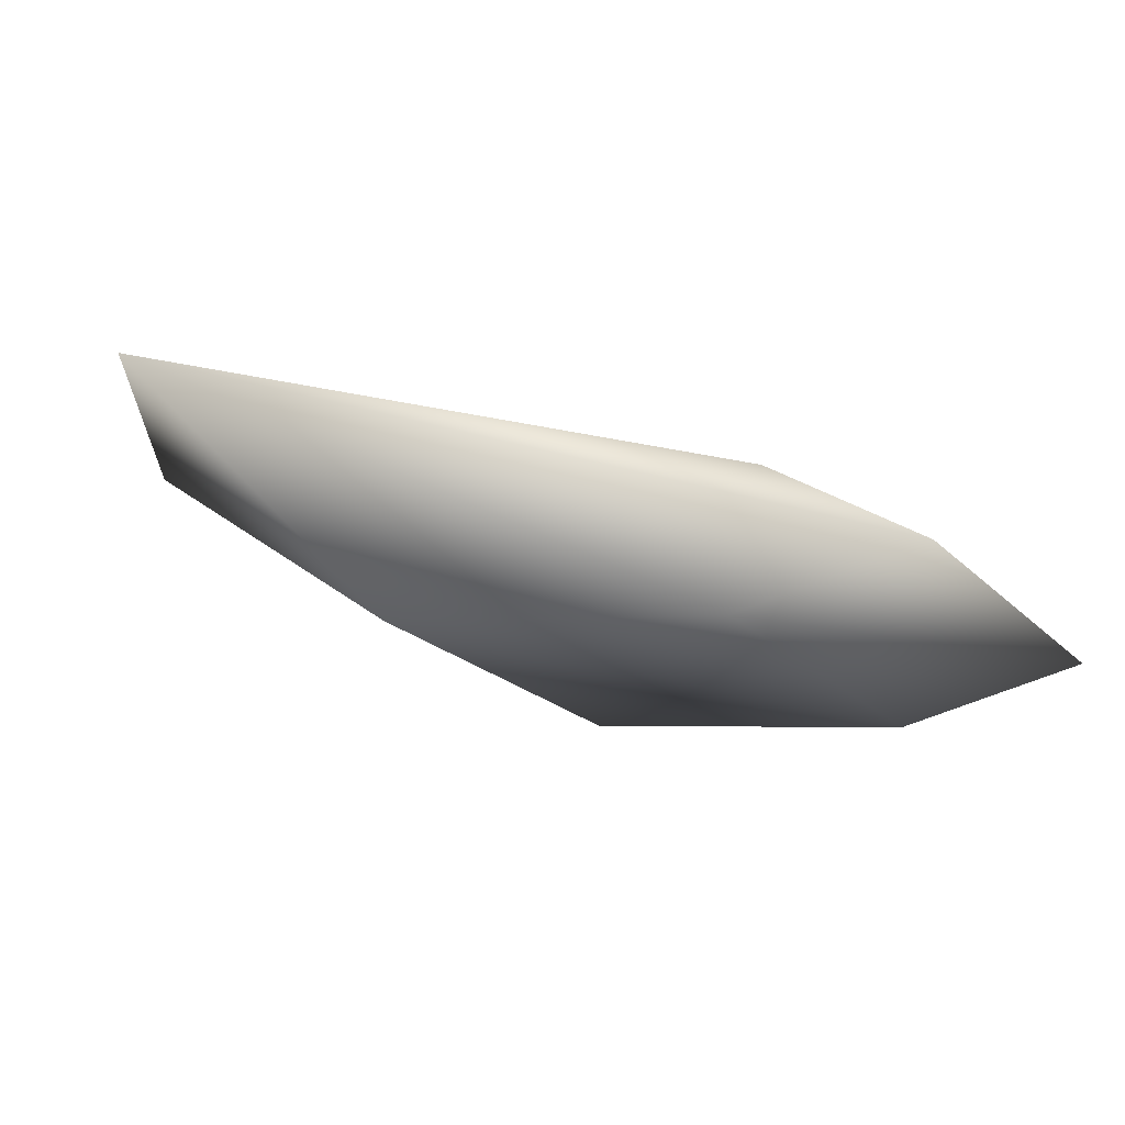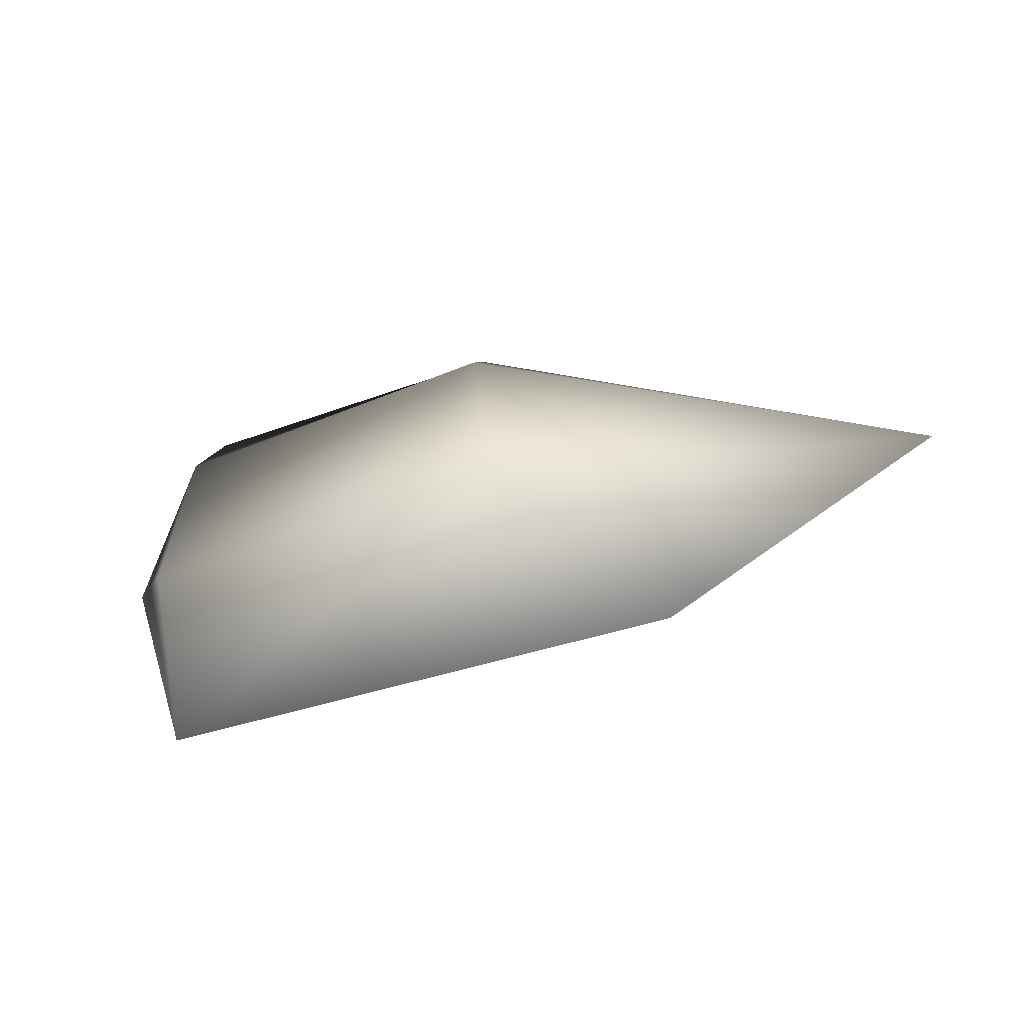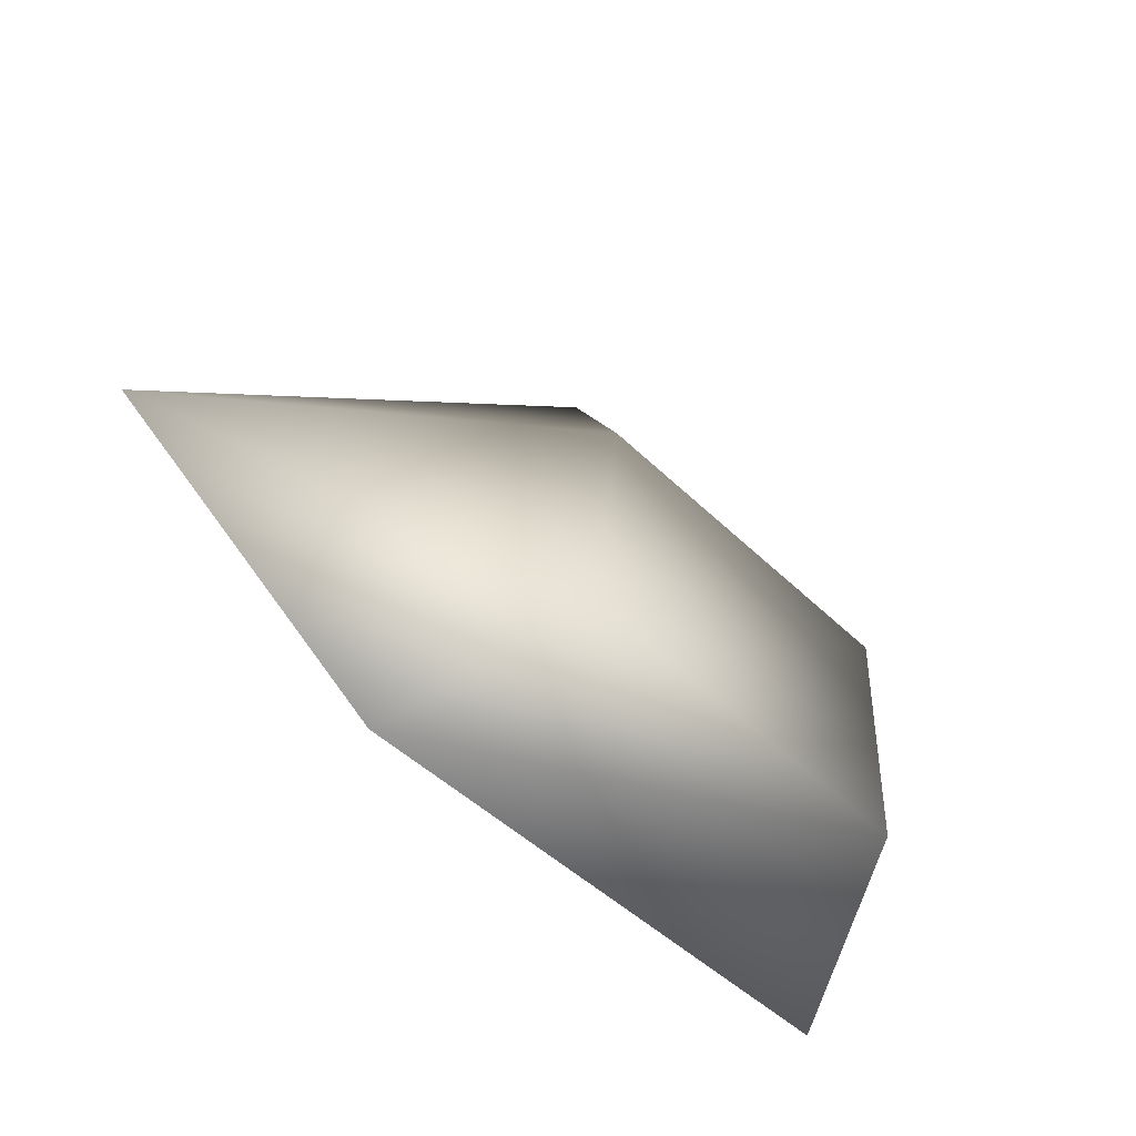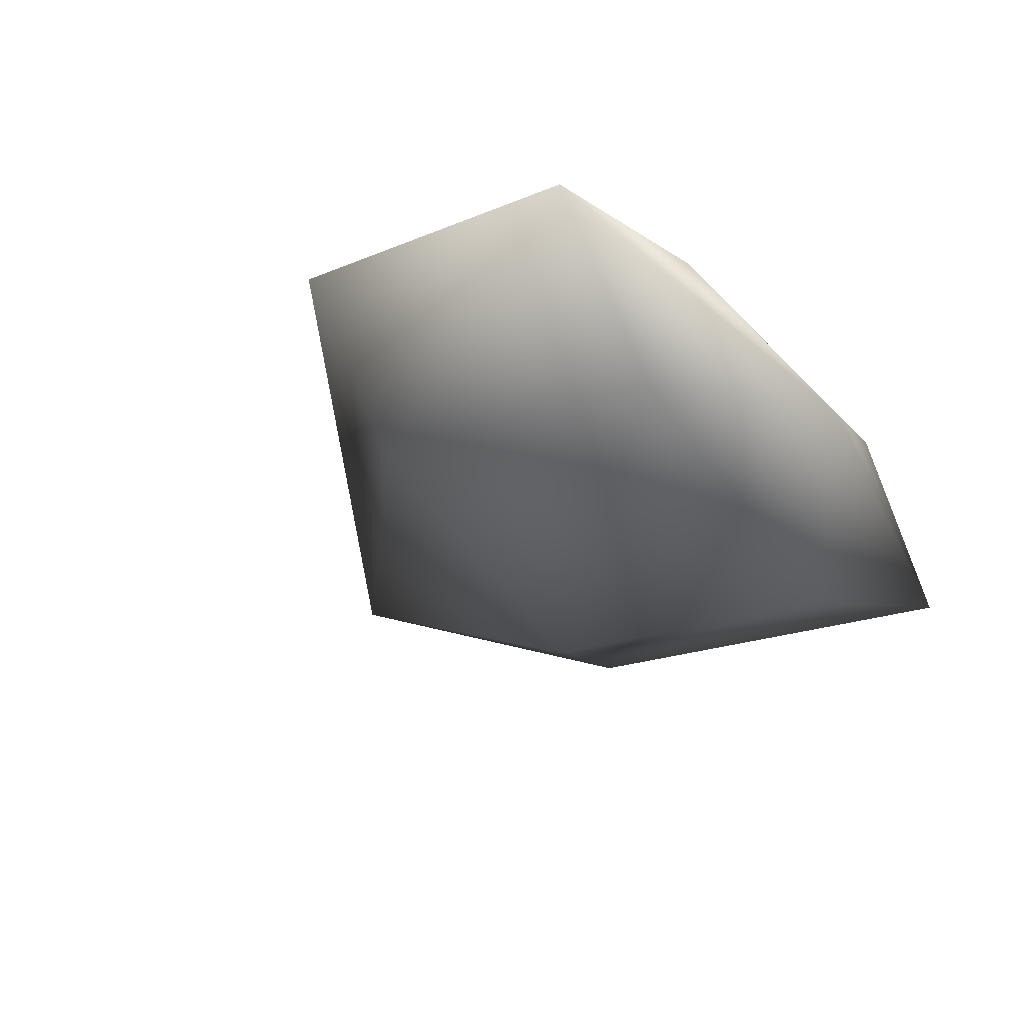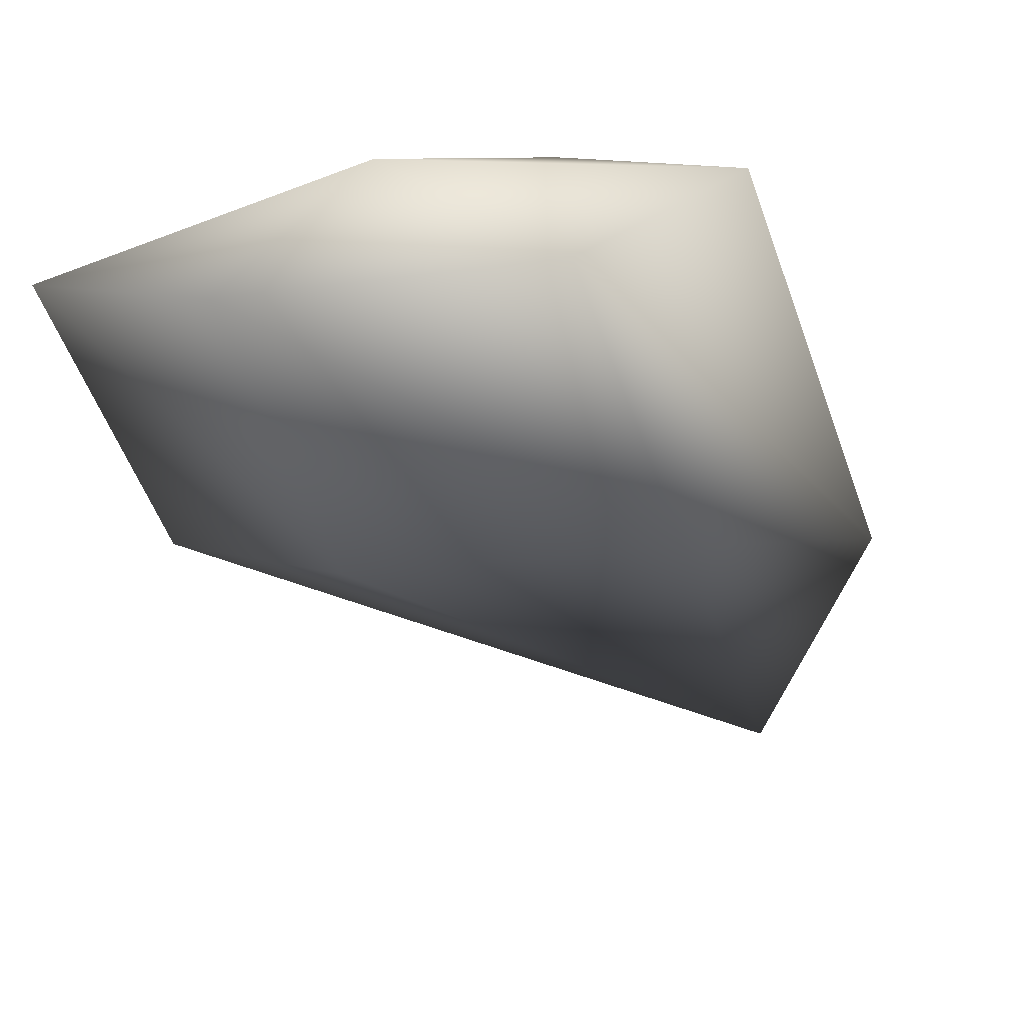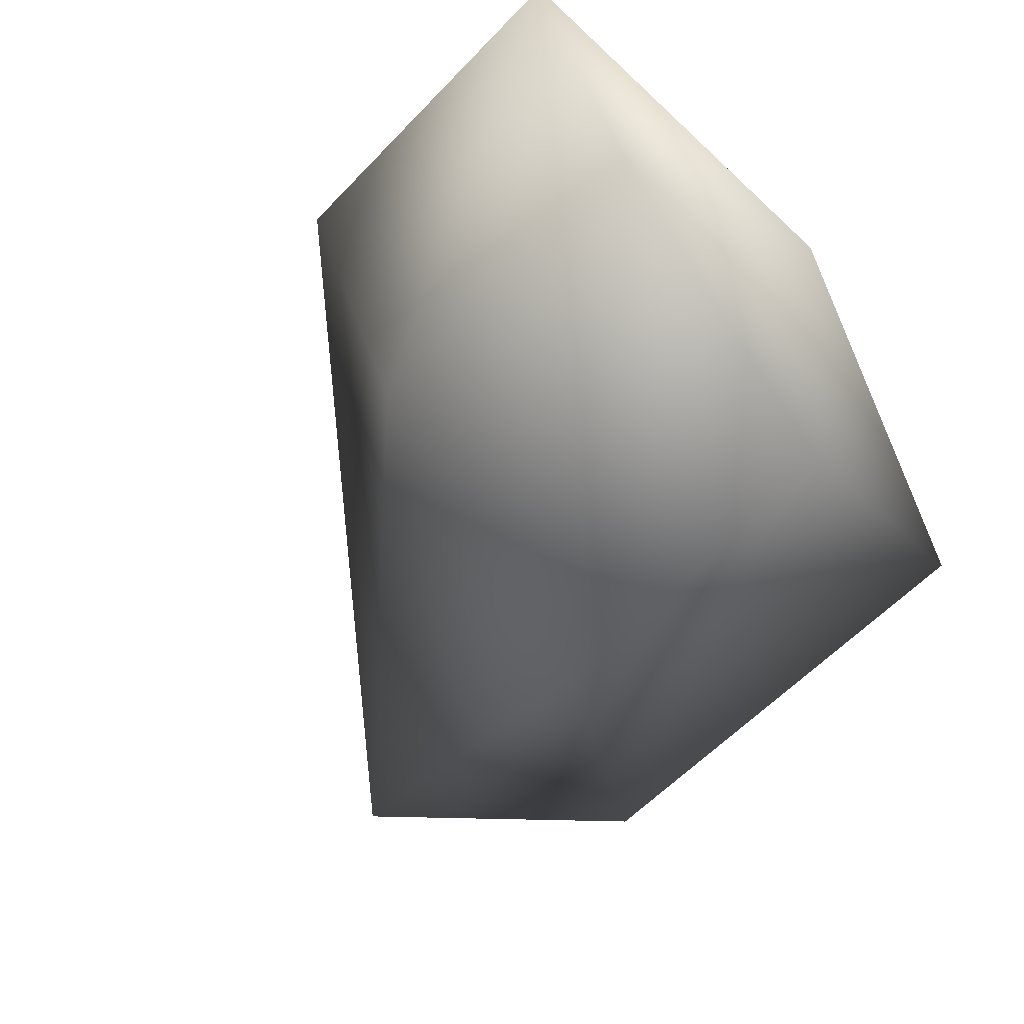
<metadata>
{"format":"obj","ext":"obj","renderer":"f3d","projection":"perspective","resolution":1024,"background":"white","views":[{"elev":1.0,"azim":-53.5,"up":"+Y"},{"elev":26.2,"azim":-173.8,"up":"+Y"},{"elev":-51.8,"azim":-66.9,"up":"+Z"},{"elev":-41.1,"azim":43.8,"up":"+Y"},{"elev":-72.7,"azim":108.6,"up":"+Y"},{"elev":-77.0,"azim":45.3,"up":"+Y"}]}
</metadata>
<code>
v 10 -3 12
v 9 -1 43
v 4 -7 28
v 10 -3 12
v 4 -7 28
v -2 -8 -1
v 10 -3 12
v -2 -8 -1
v -1 0 -17
v 10 -3 12
v -1 0 -17
v 4 7 -2
v 10 -3 12
v 4 7 -2
v 8 4 27
v 10 -3 12
v 8 4 27
v 9 -1 43
v 9 -1 43
v -19 10 43
v -25 4 28
v 9 -1 43
v -25 4 28
v 4 -7 28
v 4 -7 28
v -25 4 28
v -32 3 -2
v 4 -7 28
v -32 3 -2
v -2 -8 -1
v -2 -8 -1
v -32 3 -2
v -41 15 -19
v -2 -8 -1
v -41 15 -19
v -1 0 -17
v -1 0 -17
v -41 15 -19
v -26 19 -3
v -1 0 -17
v -26 19 -3
v 4 7 -2
v 4 7 -2
v -26 19 -3
v -20 16 28
v 4 7 -2
v -20 16 28
v 8 4 27
v 8 4 27
v -20 16 28
v -19 10 43
v 8 4 27
v -19 10 43
v 9 -1 43
v -61 24 -3
v -25 4 28
v -19 10 43
v -61 24 -3
v -32 3 -2
v -25 4 28
v -61 24 -3
v -41 15 -19
v -32 3 -2
v -61 24 -3
v -26 19 -3
v -41 15 -19
v -61 24 -3
v -20 16 28
v -26 19 -3
v -61 24 -3
v -19 10 43
v -20 16 28
f 1 2 3
f 4 5 6
f 7 8 9
f 10 11 12
f 13 14 15
f 16 17 18
f 19 20 21
f 22 23 24
f 25 26 27
f 28 29 30
f 31 32 33
f 34 35 36
f 37 38 39
f 40 41 42
f 43 44 45
f 46 47 48
f 49 50 51
f 52 53 54
f 55 56 57
f 58 59 60
f 61 62 63
f 64 65 66
f 67 68 69
f 70 71 72

</code>
